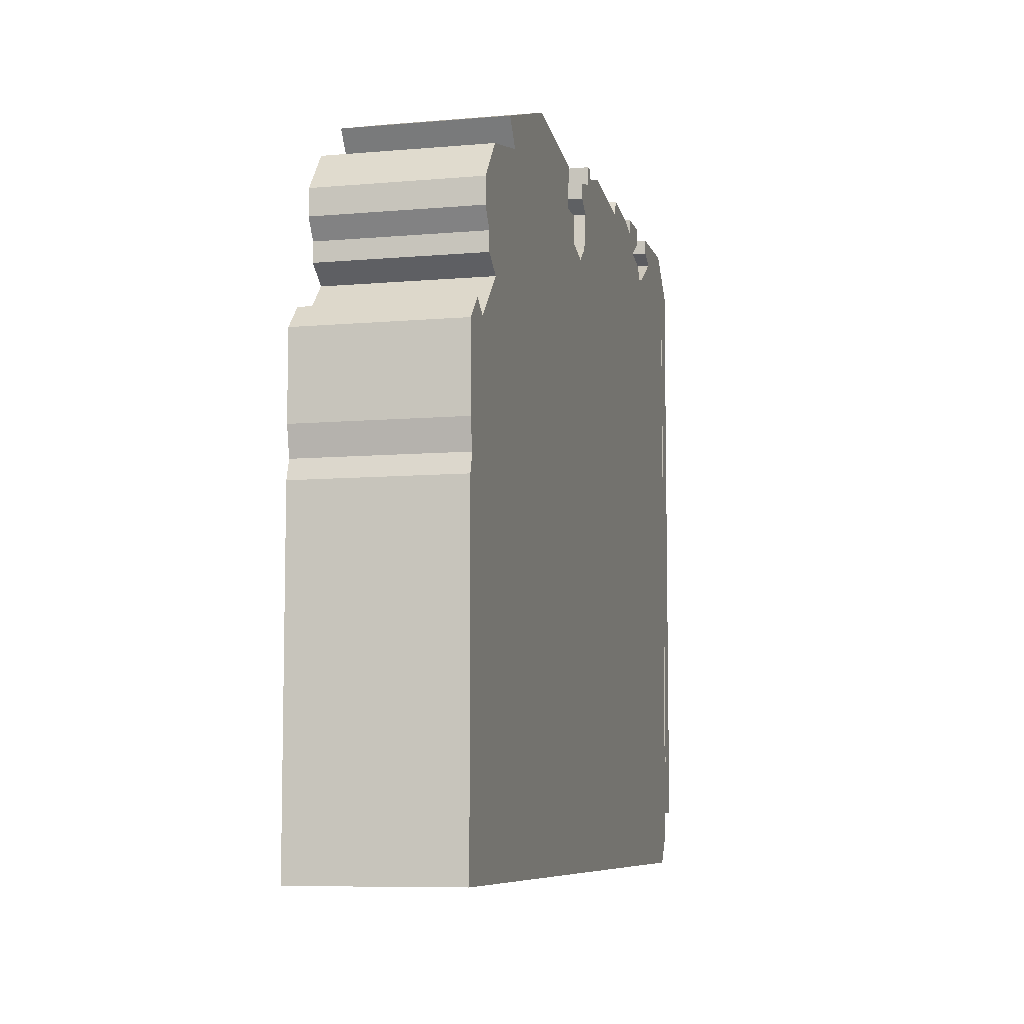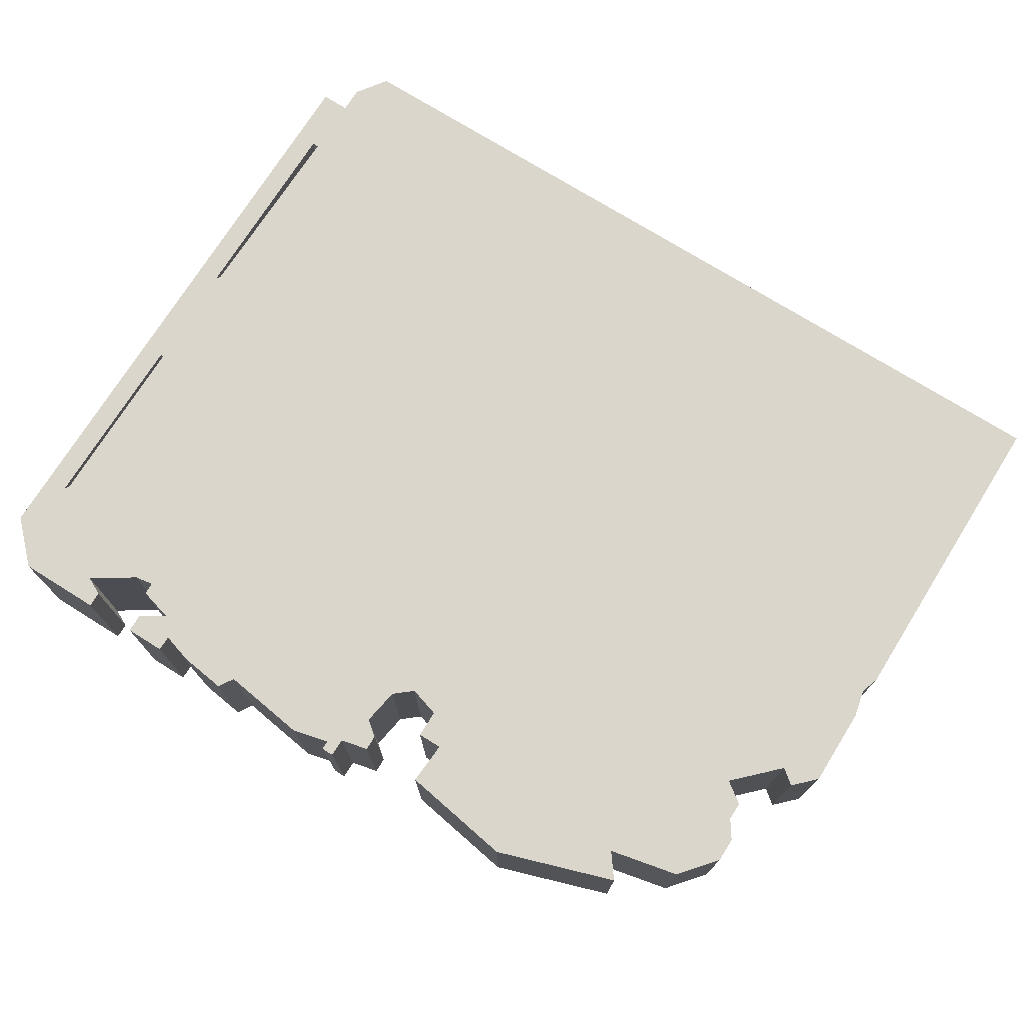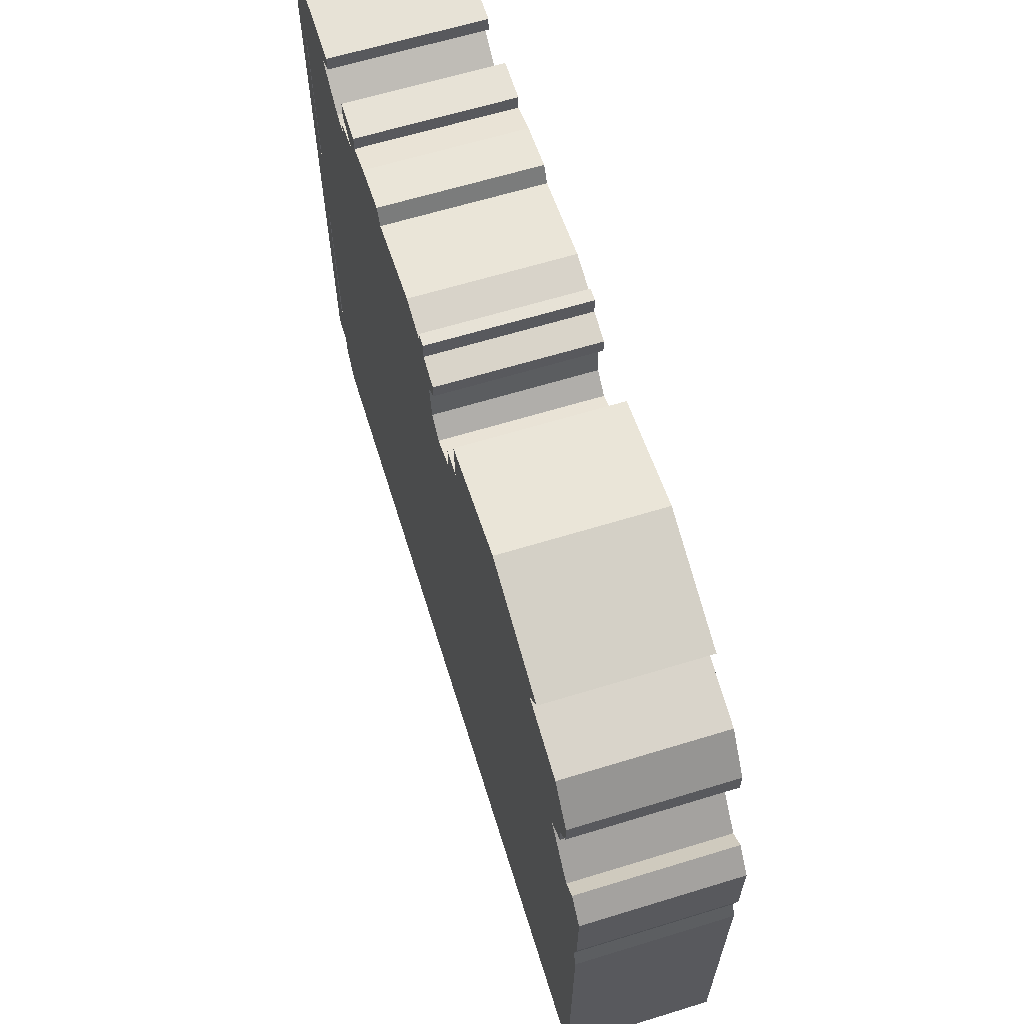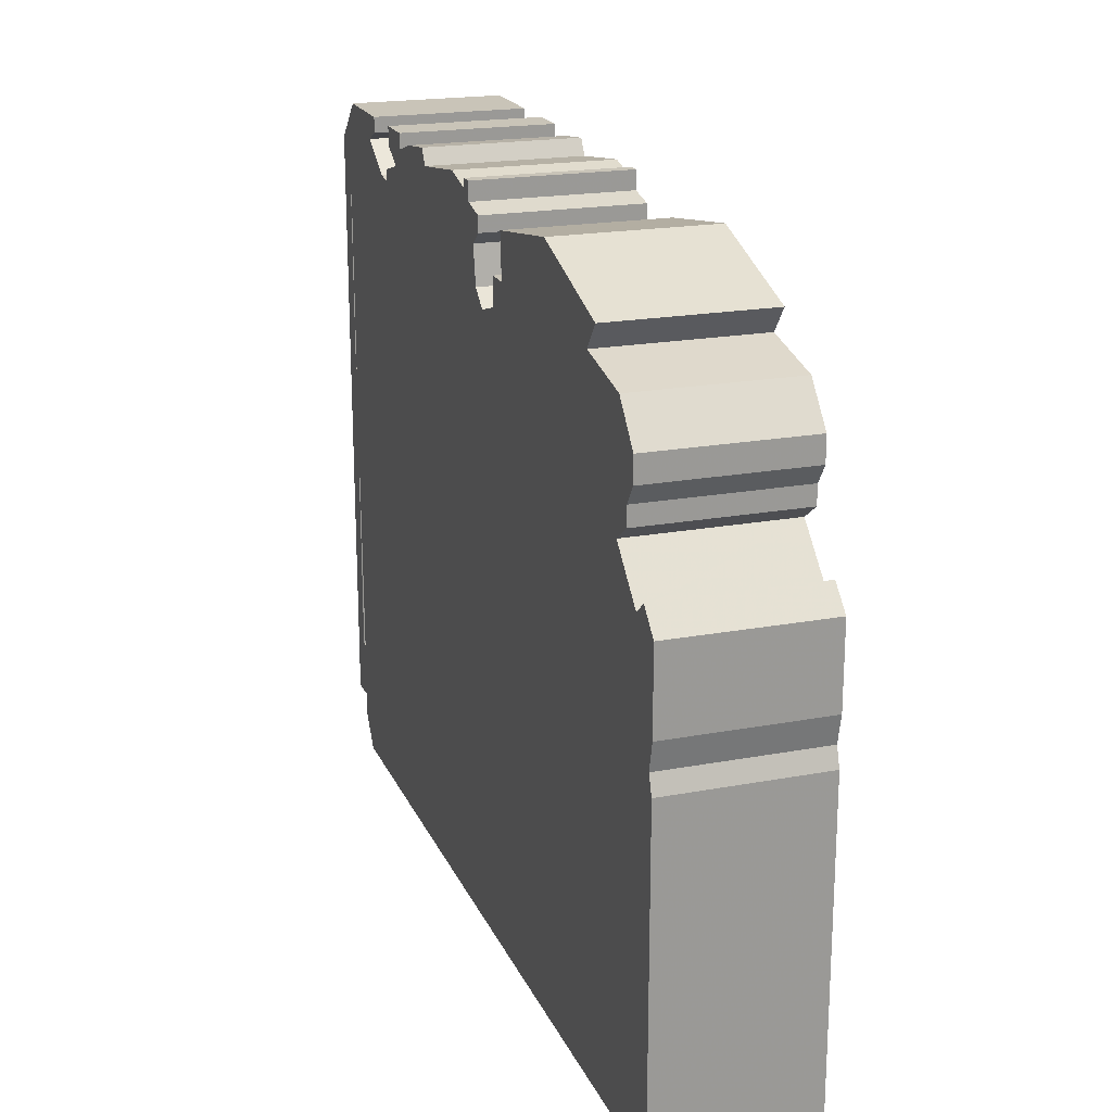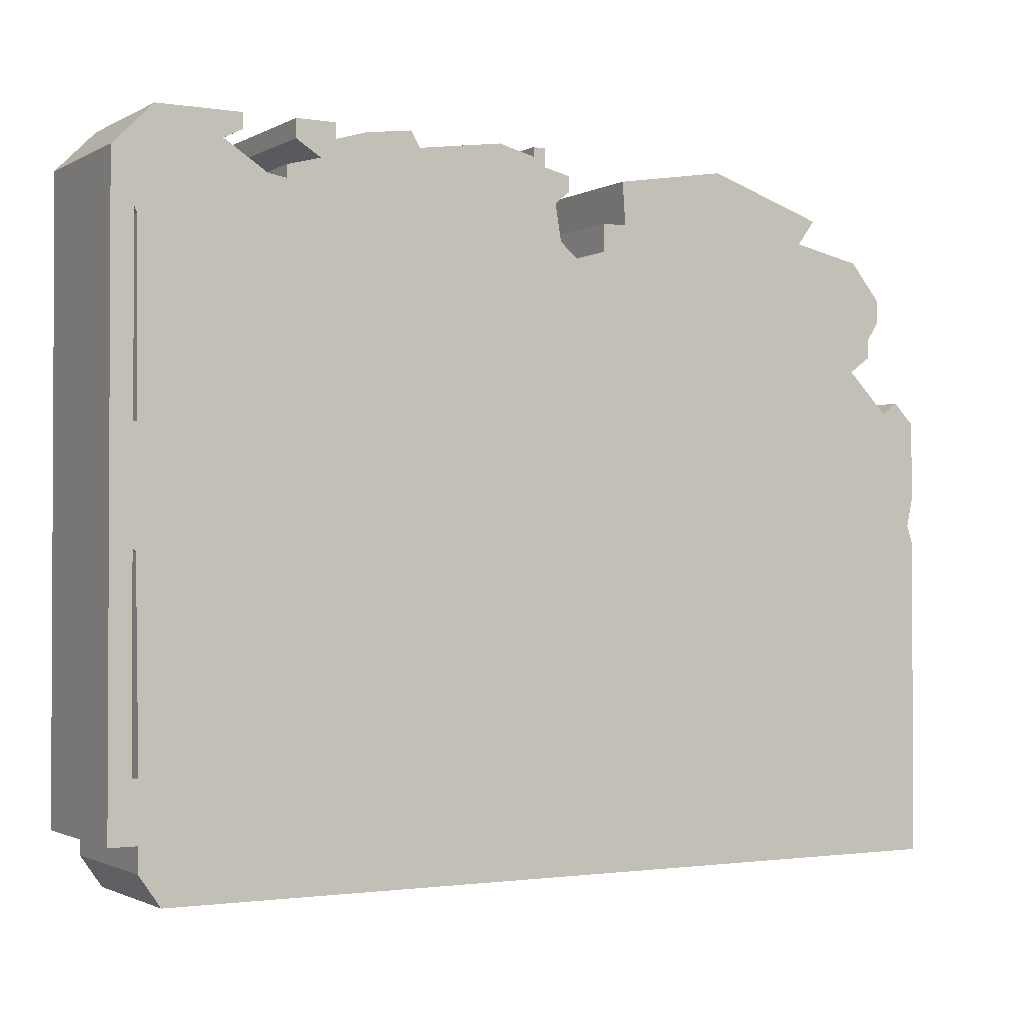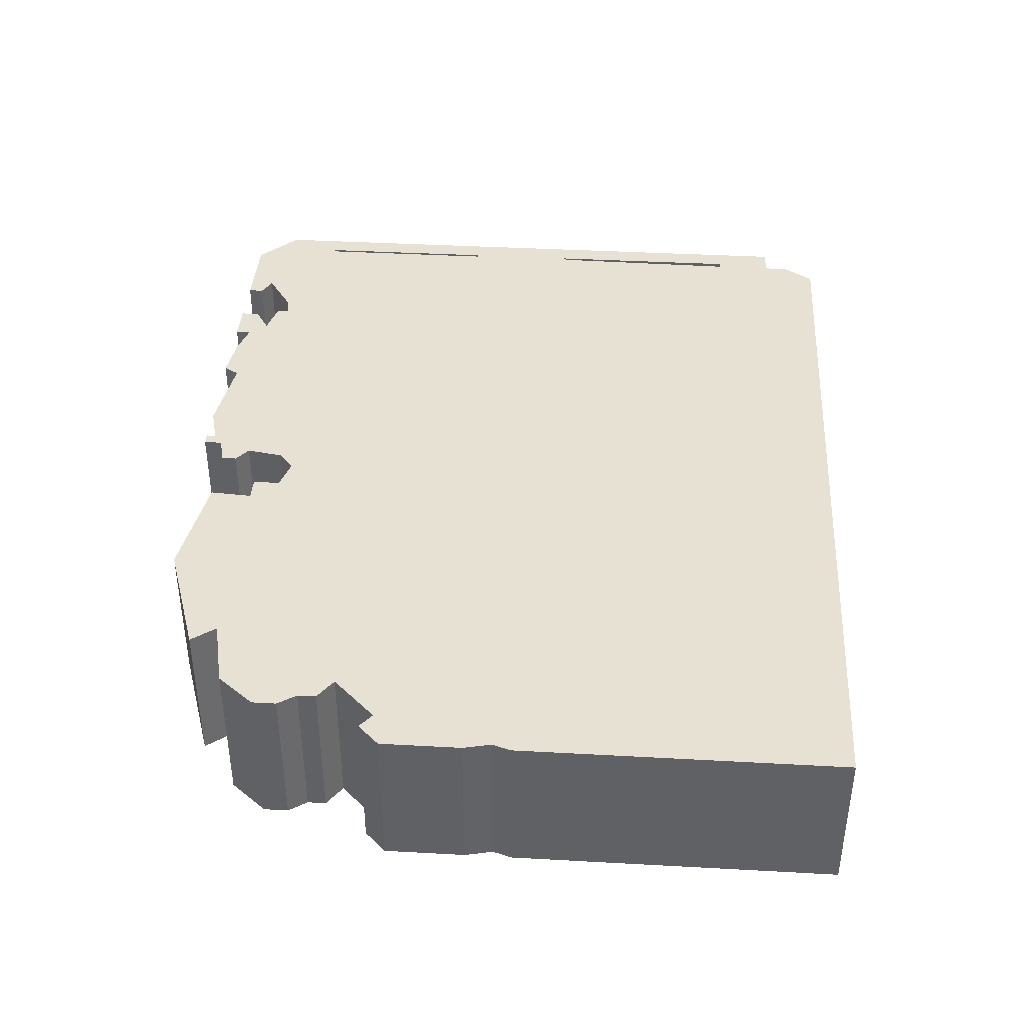
<metadata>
{"format":"obj","ext":"obj","renderer":"f3d","projection":"perspective","resolution":1024,"background":"white","views":[{"elev":-7.6,"azim":-76.0,"up":"+Y"},{"elev":73.7,"azim":-148.0,"up":"+Z"},{"elev":63.7,"azim":-107.2,"up":"+Y"},{"elev":20.1,"azim":-108.9,"up":"+Y"},{"elev":-1.5,"azim":150.3,"up":"+Y"},{"elev":39.6,"azim":-86.1,"up":"+Z"}]}
</metadata>
<code>
g sbg_arkcityday_c_dispenser01_03
v 1.06 2.24 0
v 1.12 2.21 0
v 0.98 2.12 0
v 0.92 2.11 0
v 0.92 2.15 0
v 0.81 2.18 0
v 0.89 2.23 0
v 0.89 2.29 0
v 0.76 2.29 0
v 0.76 2.24 0
v 0.66 2.27 0
v 0.51 2.29 0
v 0.48 2.24 0
v 0.2 2.28 0
v 0.08 2.25 0
v 0.08 2.28 0
v 0.04 2.28 0
v 0.04 2.22 0
v -0.05 2.2 0
v -0.05 2.15 0
v -0 2.11 0
v -0.02 1.99 0
v -0.08 1.94 0
v -0.18 1.97 0
v -0.18 2.06 0
v -0.26 2.06 0
v -0.25 2.2 0
v -0.62 2.26 0
v -1.01 2.13 0
v -0.95 2.05 0
v -1.18 2 0
v -1.28 1.88 0
v -1.28 1.8 0
v -1.24 1.74 0
v -1.24 1.68 0
v -1.17 1.63 0
v -1.31 1.49 0
v -1.36 1.53 0
v -1.43 1.46 0
v -1.43 1.2 0
v -1.41 1.11 0
v -1.43 1.05 0
v -1.43 0 0
v 1.3 0 0
v 1.37 0.1 0
v 1.37 0.18 0
v 1.46 0.18 0
v 1.46 2.16 0
v 1.33 2.29 0
v 1.06 2.29 0
v 1.39 0.37 0
v 1.37 0.37 0
v 1.38 1.01 0
v 1.39 1.02 0
v 1.39 1.38 0
v 1.38 1.38 0
v 1.38 1.97 0
v 1.39 1.99 0
v 1.06 2.24 0.5
v 1.12 2.21 0.5
v 0.98 2.12 0.5
v 0.92 2.11 0.5
v 0.92 2.15 0.5
v 0.81 2.18 0.5
v 0.89 2.23 0.5
v 0.89 2.29 0.5
v 0.76 2.29 0.5
v 0.76 2.24 0.5
v 0.66 2.27 0.5
v 0.51 2.29 0.5
v 0.48 2.24 0.5
v 0.2 2.28 0.5
v 0.08 2.25 0.5
v 0.08 2.28 0.5
v 0.04 2.28 0.5
v 0.04 2.22 0.5
v -0.05 2.2 0.5
v -0.05 2.15 0.5
v -0 2.11 0.5
v -0.02 1.99 0.5
v -0.08 1.94 0.5
v -0.18 1.97 0.5
v -0.18 2.06 0.5
v -0.26 2.06 0.5
v -0.25 2.2 0.5
v -0.62 2.26 0.5
v -1.01 2.13 0.5
v -0.95 2.05 0.5
v -1.18 2 0.5
v -1.28 1.88 0.5
v -1.28 1.8 0.5
v -1.24 1.74 0.5
v -1.24 1.68 0.5
v -1.17 1.63 0.5
v -1.31 1.49 0.5
v -1.36 1.53 0.5
v -1.43 1.46 0.5
v -1.43 1.2 0.5
v -1.41 1.11 0.5
v -1.43 1.05 0.5
v -1.43 0 0.5
v 1.3 0 0.5
v 1.37 0.1 0.5
v 1.37 0.18 0.5
v 1.46 0.18 0.5
v 1.46 2.16 0.5
v 1.33 2.29 0.5
v 1.06 2.29 0.5
v 1.39 0.37 0.5
v 1.37 0.37 0.5
v 1.38 1.01 0.5
v 1.39 1.02 0.5
v 1.39 1.38 0.5
v 1.38 1.38 0.5
v 1.38 1.97 0.5
v 1.39 1.99 0.5
g sbg_arkcityday_c_dispenser01_03_0
f 50 49 2
f 46 45 44
f 43 42 23
f 36 24 23
f 42 41 23
f 43 23 52
f 41 40 37
f 40 39 37
f 39 38 37
f 41 36 23
f 37 36 41
f 36 35 34
f 30 24 36
f 31 30 34
f 32 31 34
f 33 32 34
f 34 30 36
f 26 24 30
f 28 26 30
f 28 27 26
f 26 25 24
f 29 28 30
f 44 43 52
f 46 44 52
f 53 52 23
f 56 53 23
f 20 19 18
f 22 56 23
f 21 20 18
f 14 13 22
f 17 16 15
f 17 15 18
f 18 15 21
f 21 14 22
f 13 12 11
f 13 11 6
f 10 9 8
f 10 8 7
f 11 10 6
f 10 7 6
f 13 6 4
f 6 5 4
f 3 2 57
f 4 56 22
f 15 14 21
f 46 52 51
f 47 46 51
f 47 51 54
f 48 47 54
f 56 55 54
f 13 4 22
f 3 56 4
f 53 56 54
f 48 54 55
f 48 55 58
f 49 48 58
f 49 58 2
f 56 3 57
f 58 57 2
f 50 2 1
f 50 107 49
f 107 50 108
f 45 102 44
f 102 45 103
f 46 103 45
f 103 46 104
f 43 100 42
f 100 43 101
f 24 81 23
f 81 24 82
f 42 99 41
f 99 42 100
f 41 98 40
f 98 41 99
f 40 97 39
f 97 40 98
f 38 95 37
f 95 38 96
f 39 96 38
f 96 39 97
f 37 94 36
f 94 37 95
f 35 92 34
f 92 35 93
f 36 93 35
f 93 36 94
f 31 88 30
f 88 31 89
f 32 89 31
f 89 32 90
f 33 90 32
f 90 33 91
f 34 91 33
f 91 34 92
f 27 84 26
f 84 27 85
f 28 85 27
f 85 28 86
f 25 82 24
f 82 25 83
f 26 83 25
f 83 26 84
f 29 86 28
f 86 29 87
f 30 87 29
f 87 30 88
f 44 101 43
f 101 44 102
f 53 110 52
f 110 53 111
f 19 76 18
f 76 19 77
f 20 77 19
f 77 20 78
f 23 80 22
f 80 23 81
f 21 78 20
f 78 21 79
f 14 71 13
f 71 14 72
f 16 73 15
f 73 16 74
f 17 74 16
f 74 17 75
f 18 75 17
f 75 18 76
f 22 79 21
f 79 22 80
f 12 69 11
f 69 12 70
f 13 70 12
f 70 13 71
f 9 66 8
f 66 9 67
f 10 67 9
f 67 10 68
f 8 65 7
f 65 8 66
f 11 68 10
f 68 11 69
f 7 64 6
f 64 7 65
f 5 62 4
f 62 5 63
f 6 63 5
f 63 6 64
f 3 60 2
f 60 3 61
f 15 72 14
f 72 15 73
f 52 109 51
f 109 52 110
f 47 104 46
f 104 47 105
f 51 112 54
f 112 51 109
f 48 105 47
f 105 48 106
f 56 113 55
f 113 56 114
f 4 61 3
f 61 4 62
f 54 111 53
f 111 54 112
f 55 116 58
f 116 55 113
f 49 106 48
f 106 49 107
f 57 114 56
f 114 57 115
f 58 115 57
f 115 58 116
f 2 59 1
f 59 2 60
f 1 108 50
f 108 1 59
f 60 107 108
f 102 103 104
f 81 100 101
f 81 82 94
f 81 99 100
f 110 81 101
f 95 98 99
f 95 97 98
f 95 96 97
f 81 94 99
f 99 94 95
f 92 93 94
f 94 82 88
f 92 88 89
f 92 89 90
f 92 90 91
f 94 88 92
f 88 82 84
f 88 84 86
f 84 85 86
f 82 83 84
f 88 86 87
f 110 101 102
f 110 102 104
f 81 110 111
f 81 111 114
f 76 77 78
f 81 114 80
f 76 78 79
f 80 71 72
f 73 74 75
f 76 73 75
f 79 73 76
f 80 72 79
f 69 70 71
f 64 69 71
f 66 67 68
f 65 66 68
f 64 68 69
f 64 65 68
f 62 64 71
f 62 63 64
f 115 60 61
f 80 114 62
f 79 72 73
f 109 110 104
f 109 104 105
f 112 109 105
f 112 105 106
f 112 113 114
f 80 62 71
f 62 114 61
f 112 114 111
f 113 112 106
f 116 113 106
f 116 106 107
f 60 116 107
f 115 61 114
f 60 115 116
f 59 60 108

</code>
